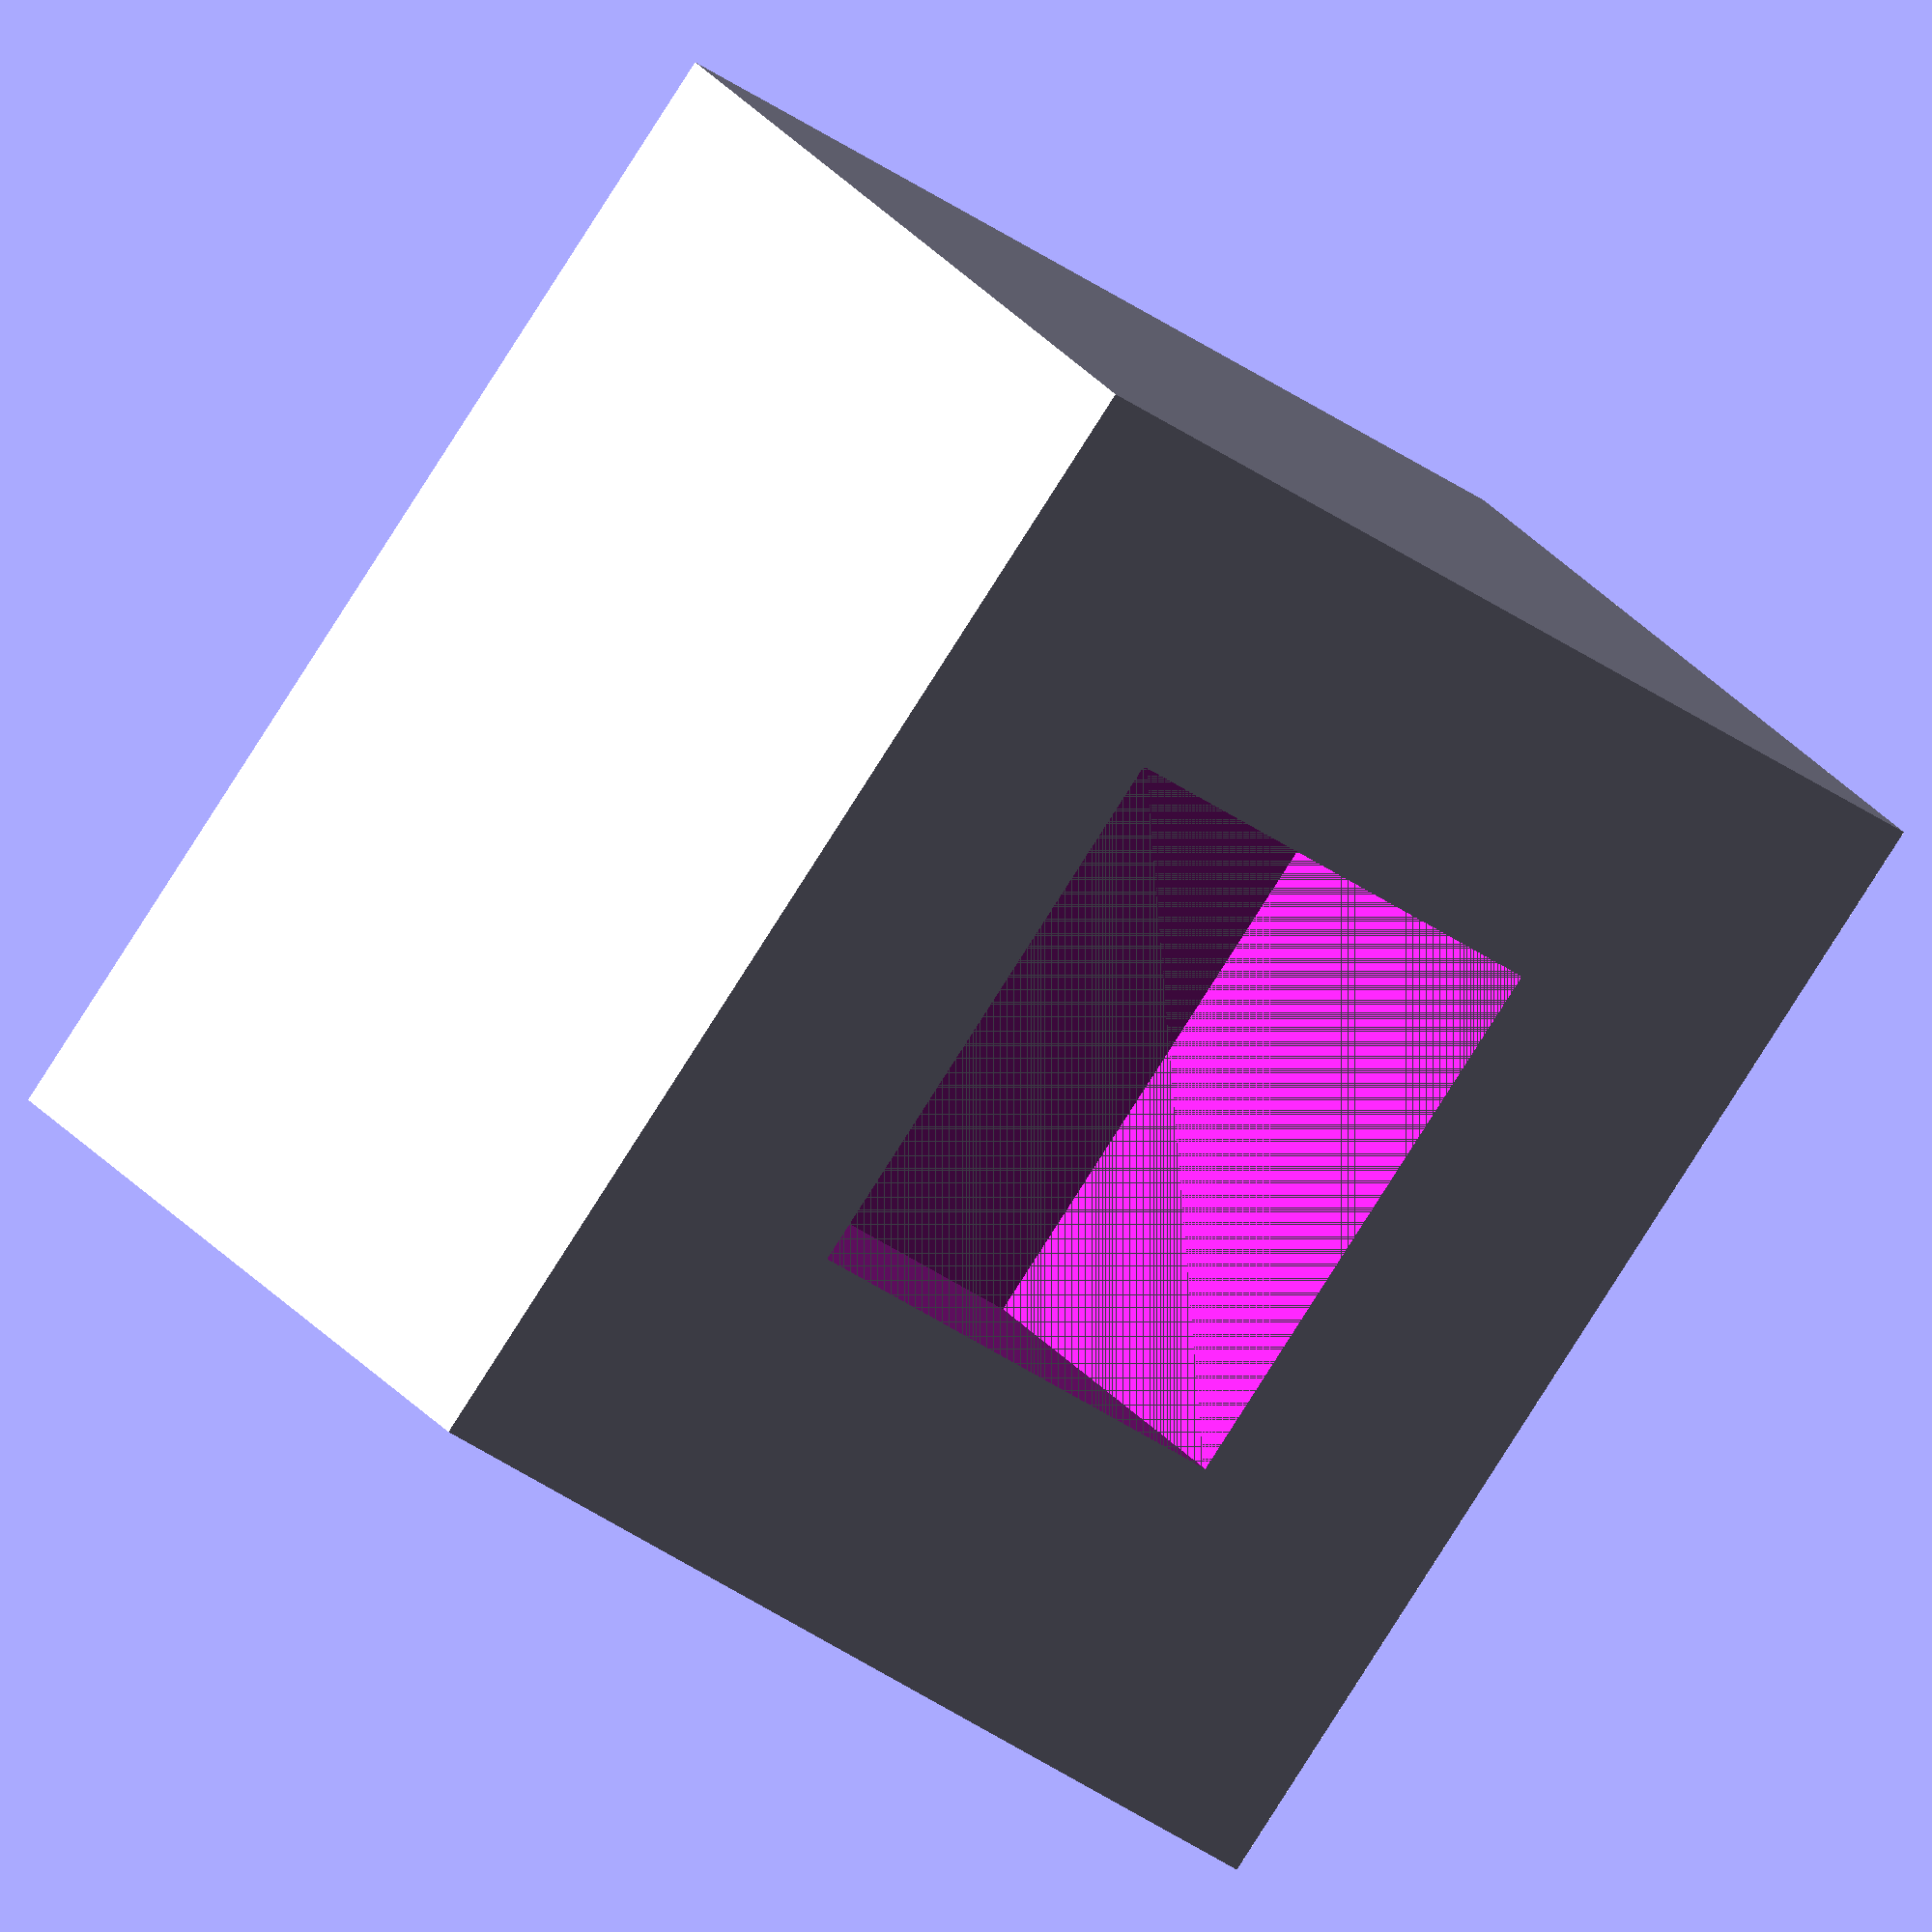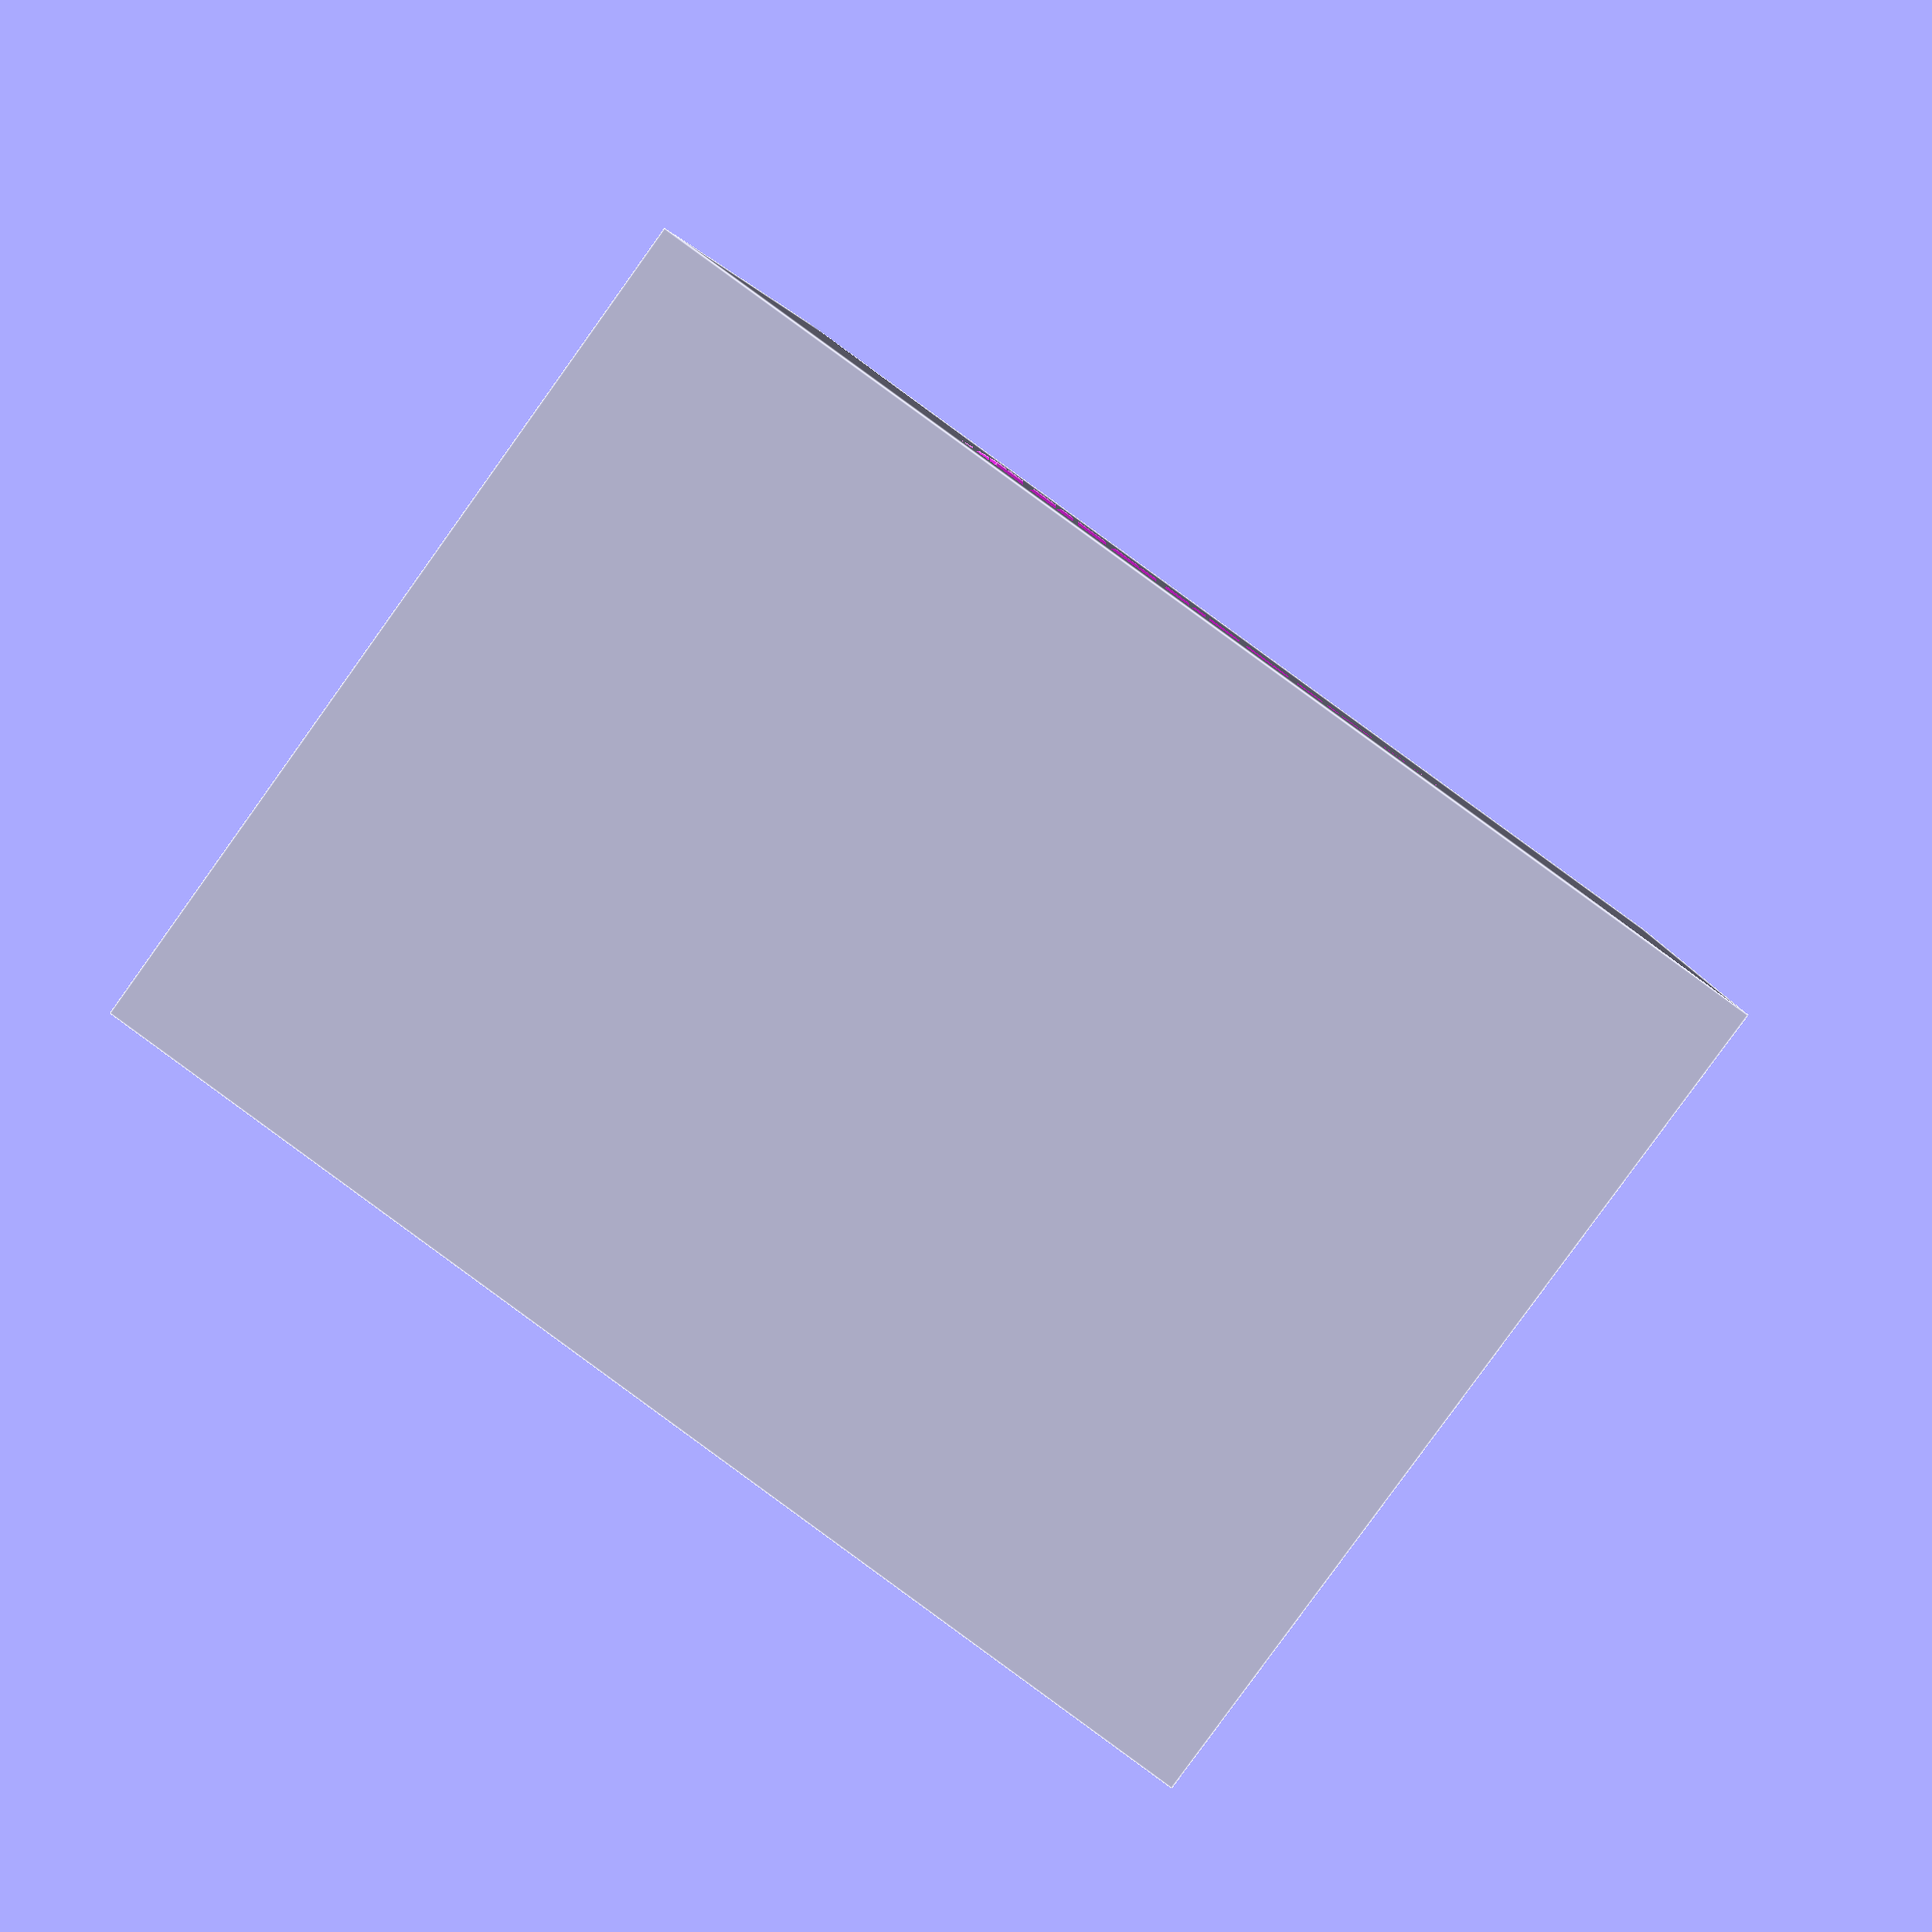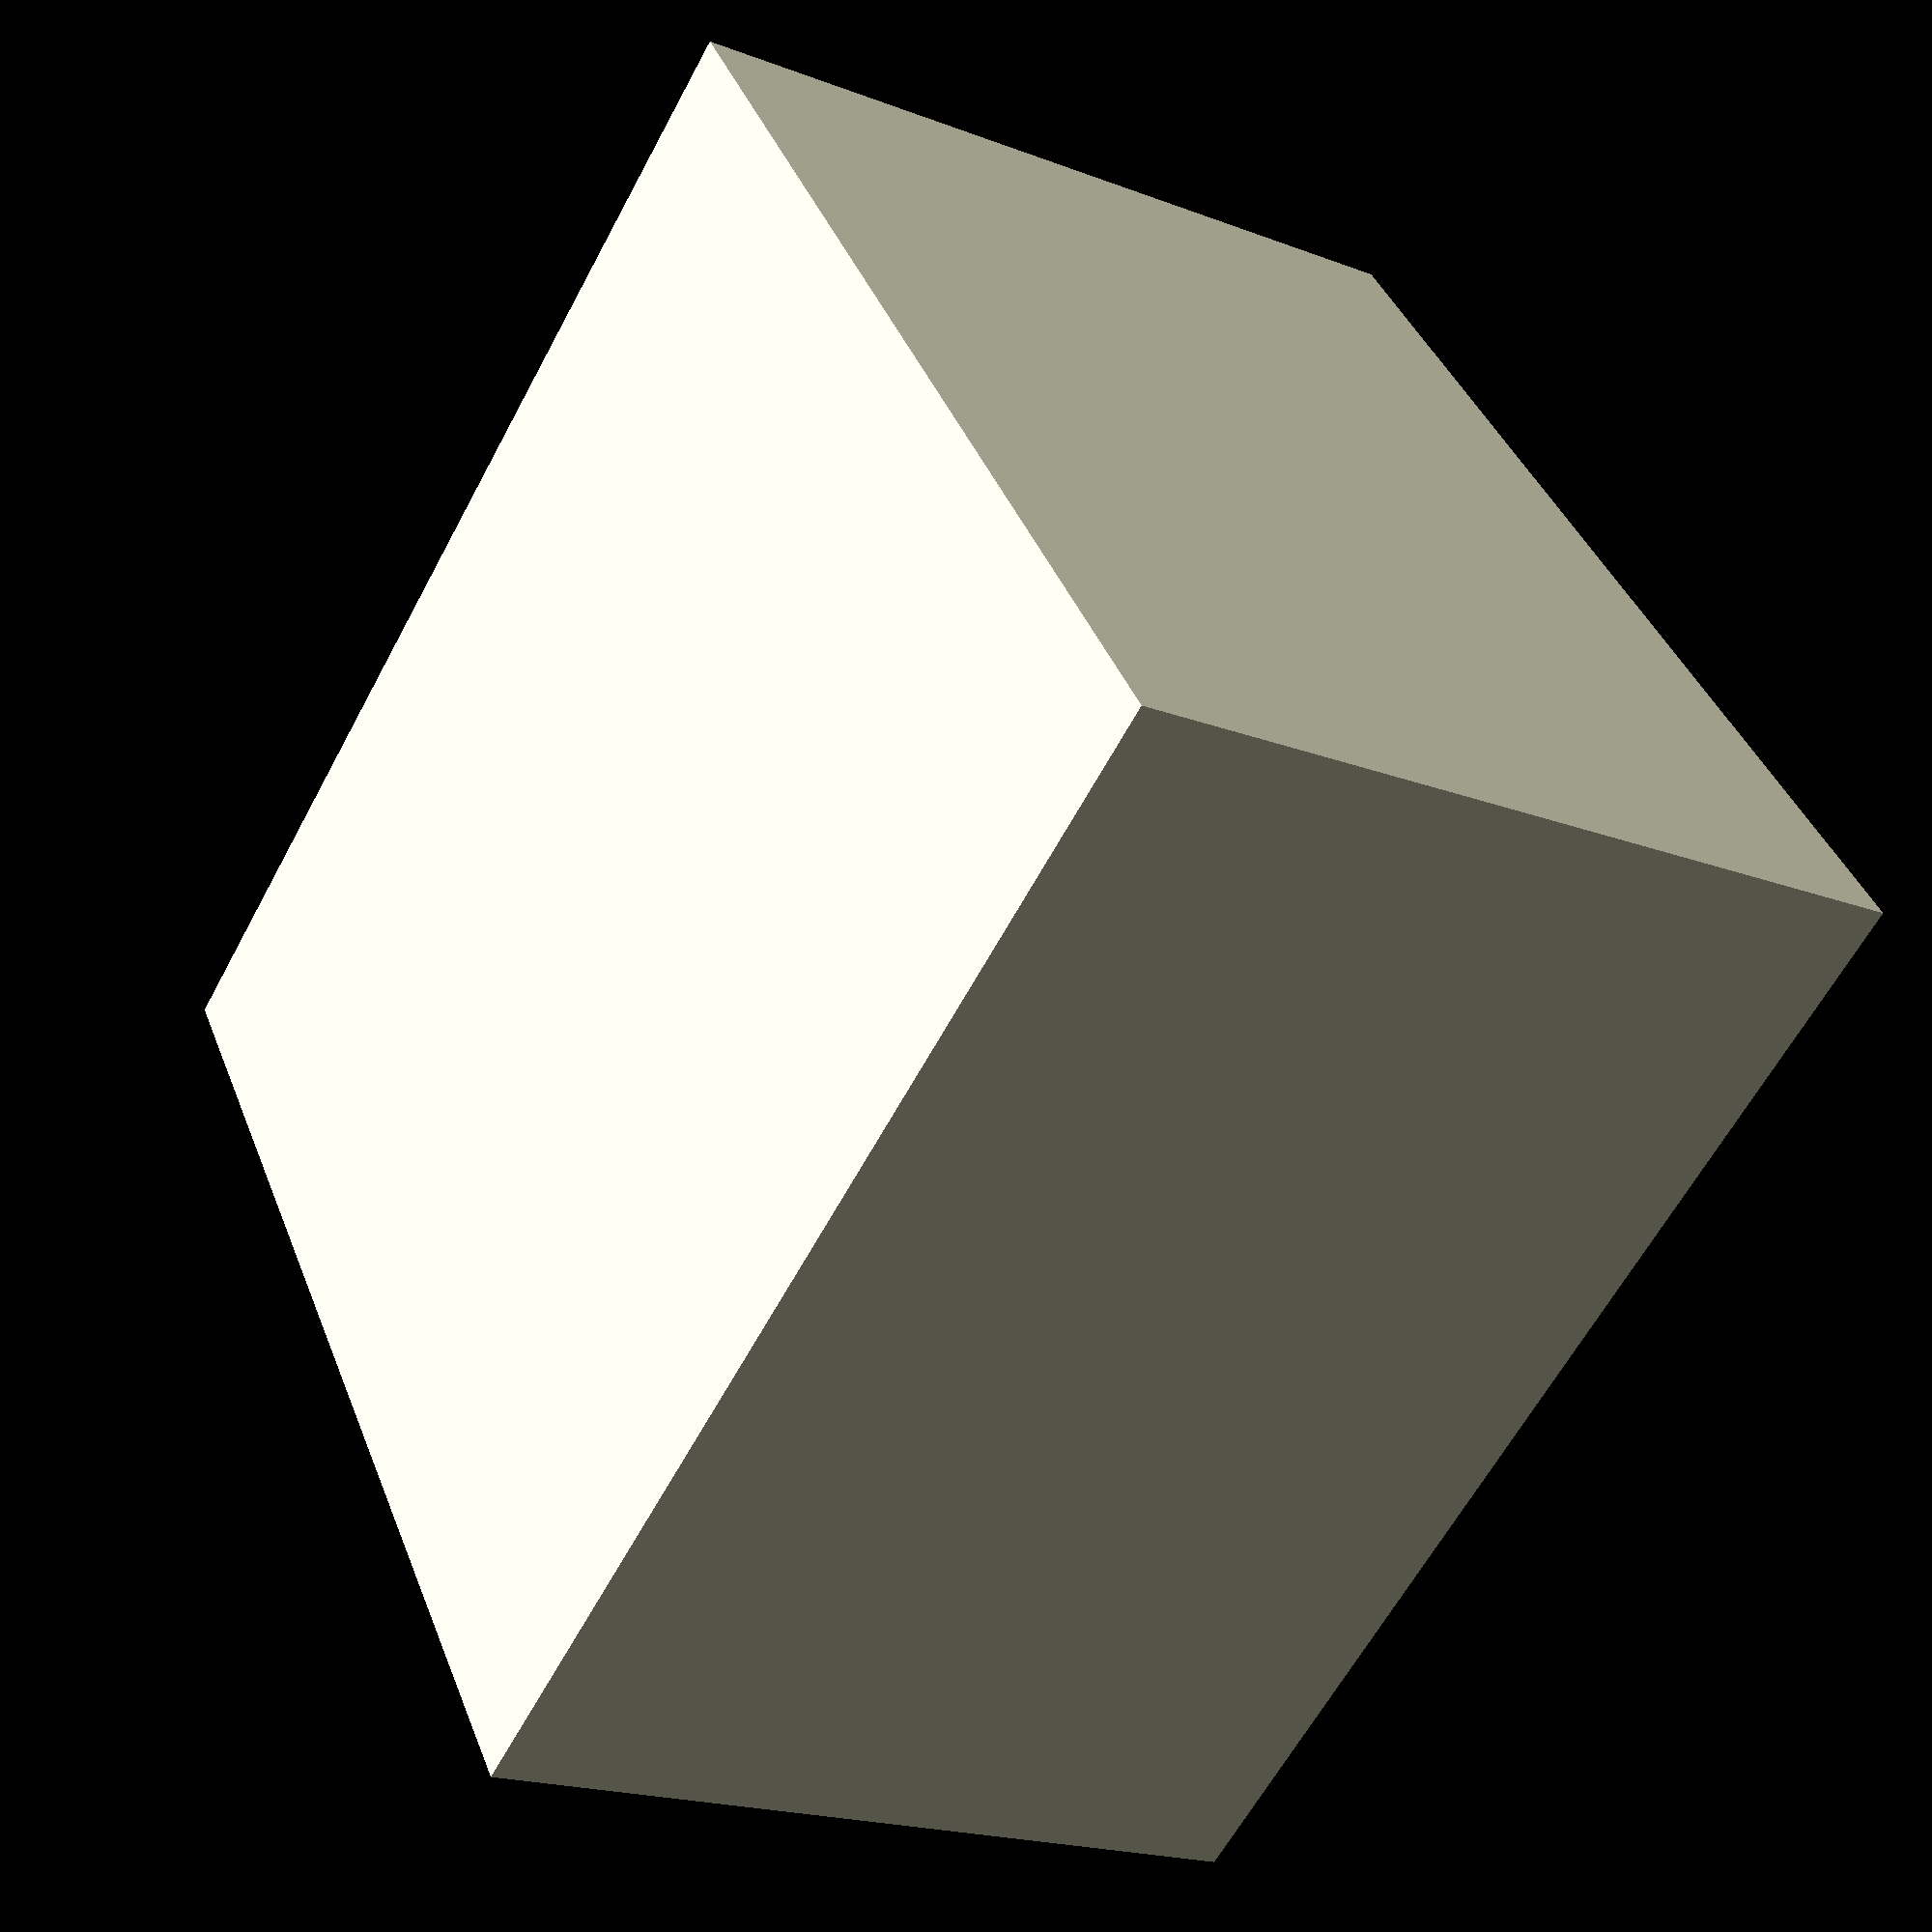
<openscad>
difference(){
    union(){
        cube(size=[0, 0, 0]);
        translate(v=[117.0, 114.0, -97.0]){
            translate(v=[-74.0, -79.0, -54.0]){
                cube(size=[148.0, 158.0, 108.0]);
            };
        };
    };
    translate(v=[118.5, 112.5, -69.0]){
        translate(v=[-35.5, -37.5, -26.0]){
            cube(size=[71.0, 75.0, 52.0]);
        };
    };
};

</openscad>
<views>
elev=333.1 azim=218.4 roll=330.2 proj=o view=wireframe
elev=83.4 azim=184.6 roll=324.2 proj=p view=edges
elev=19.5 azim=306.0 roll=234.6 proj=p view=wireframe
</views>
